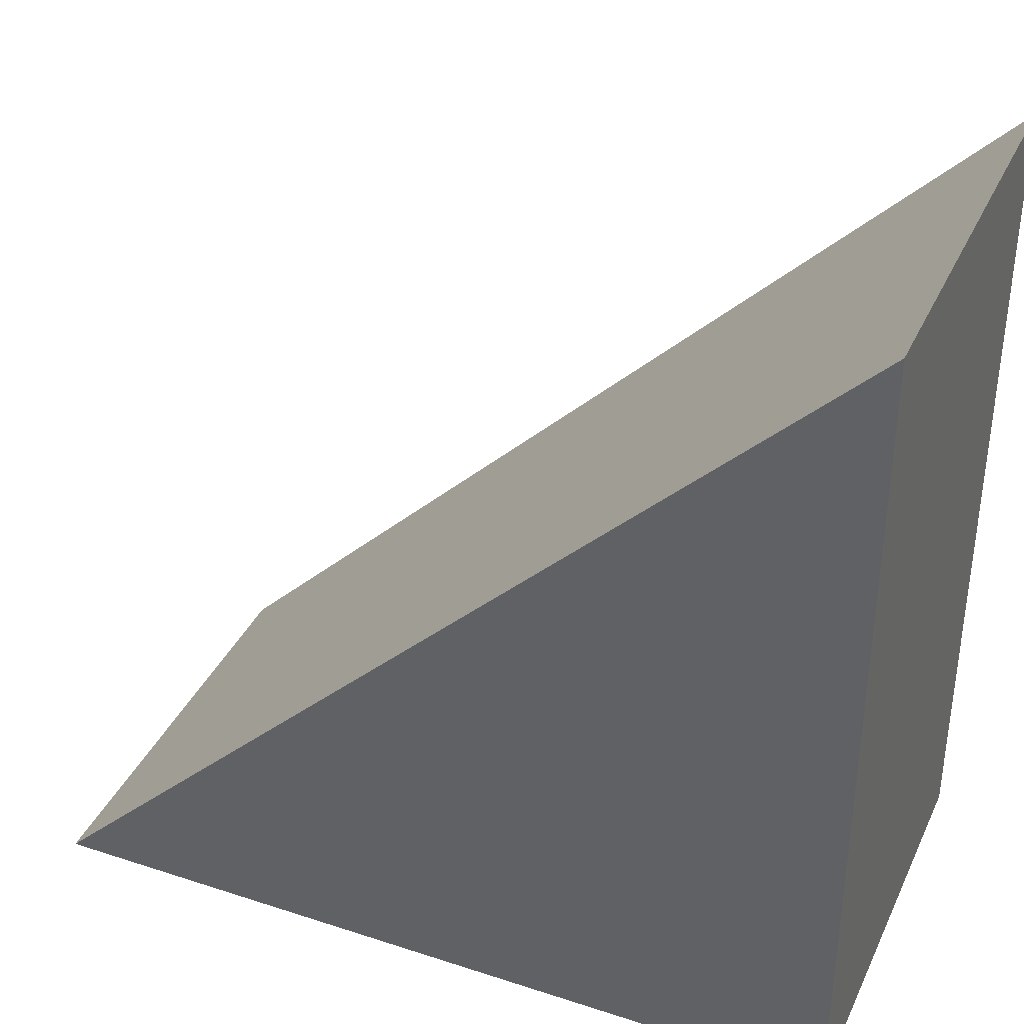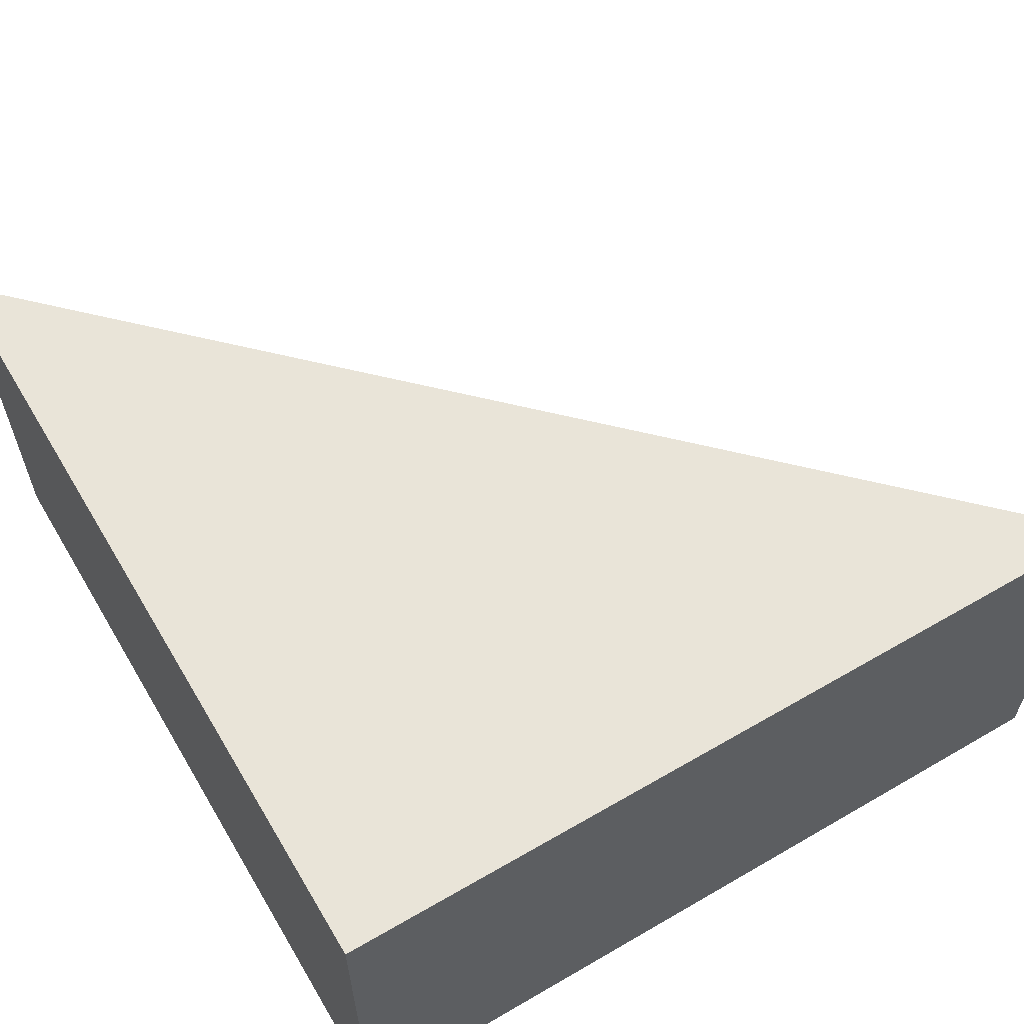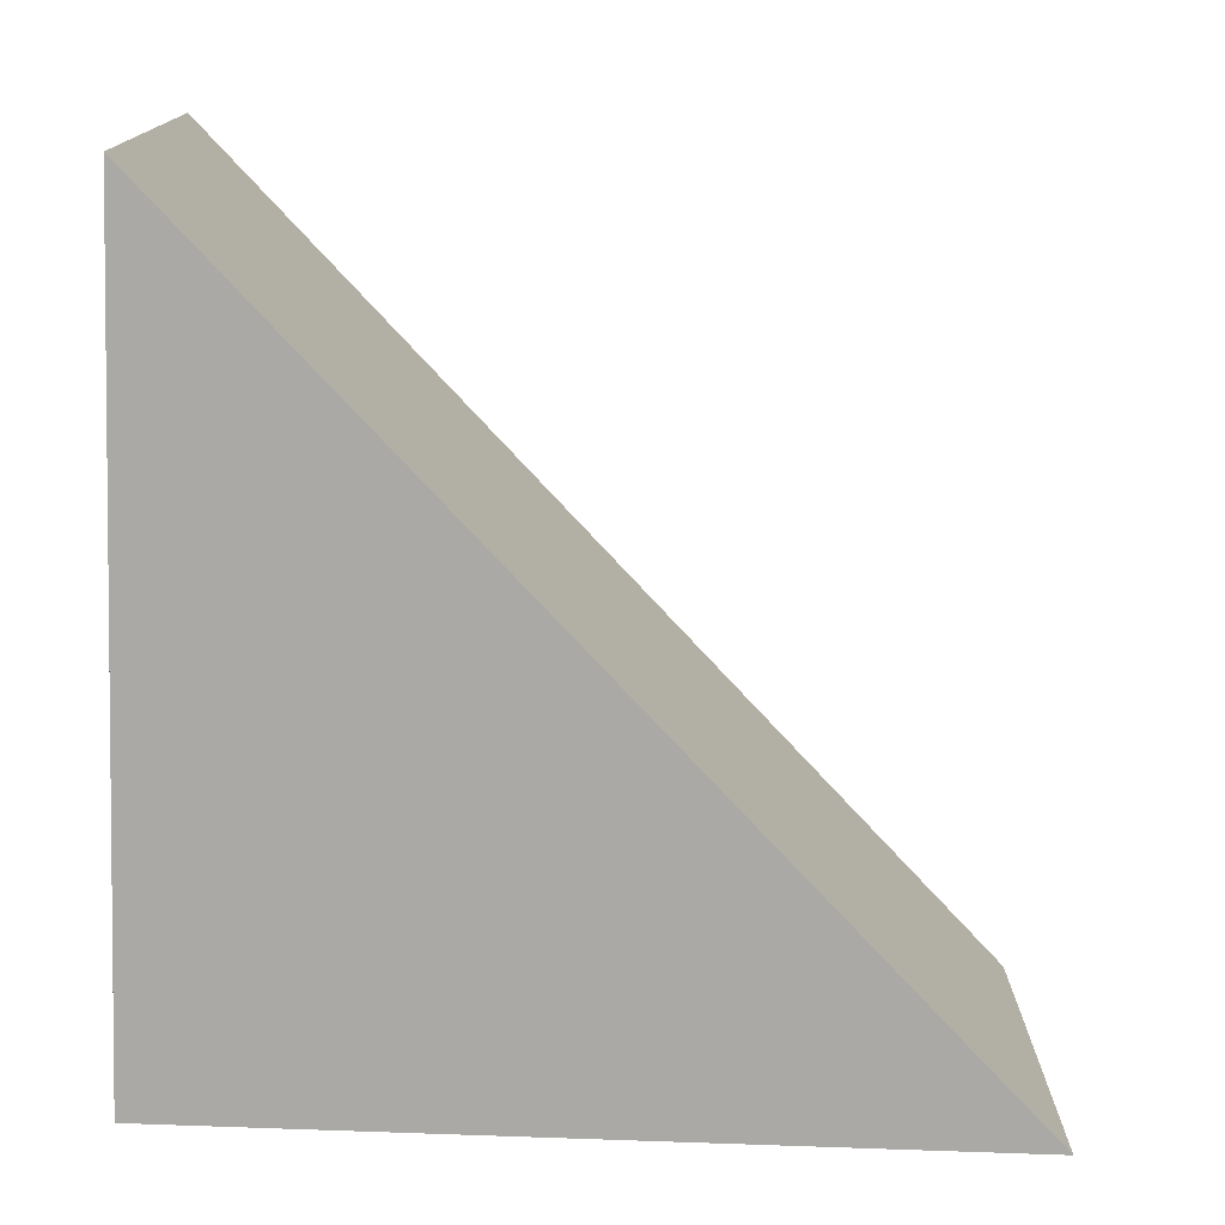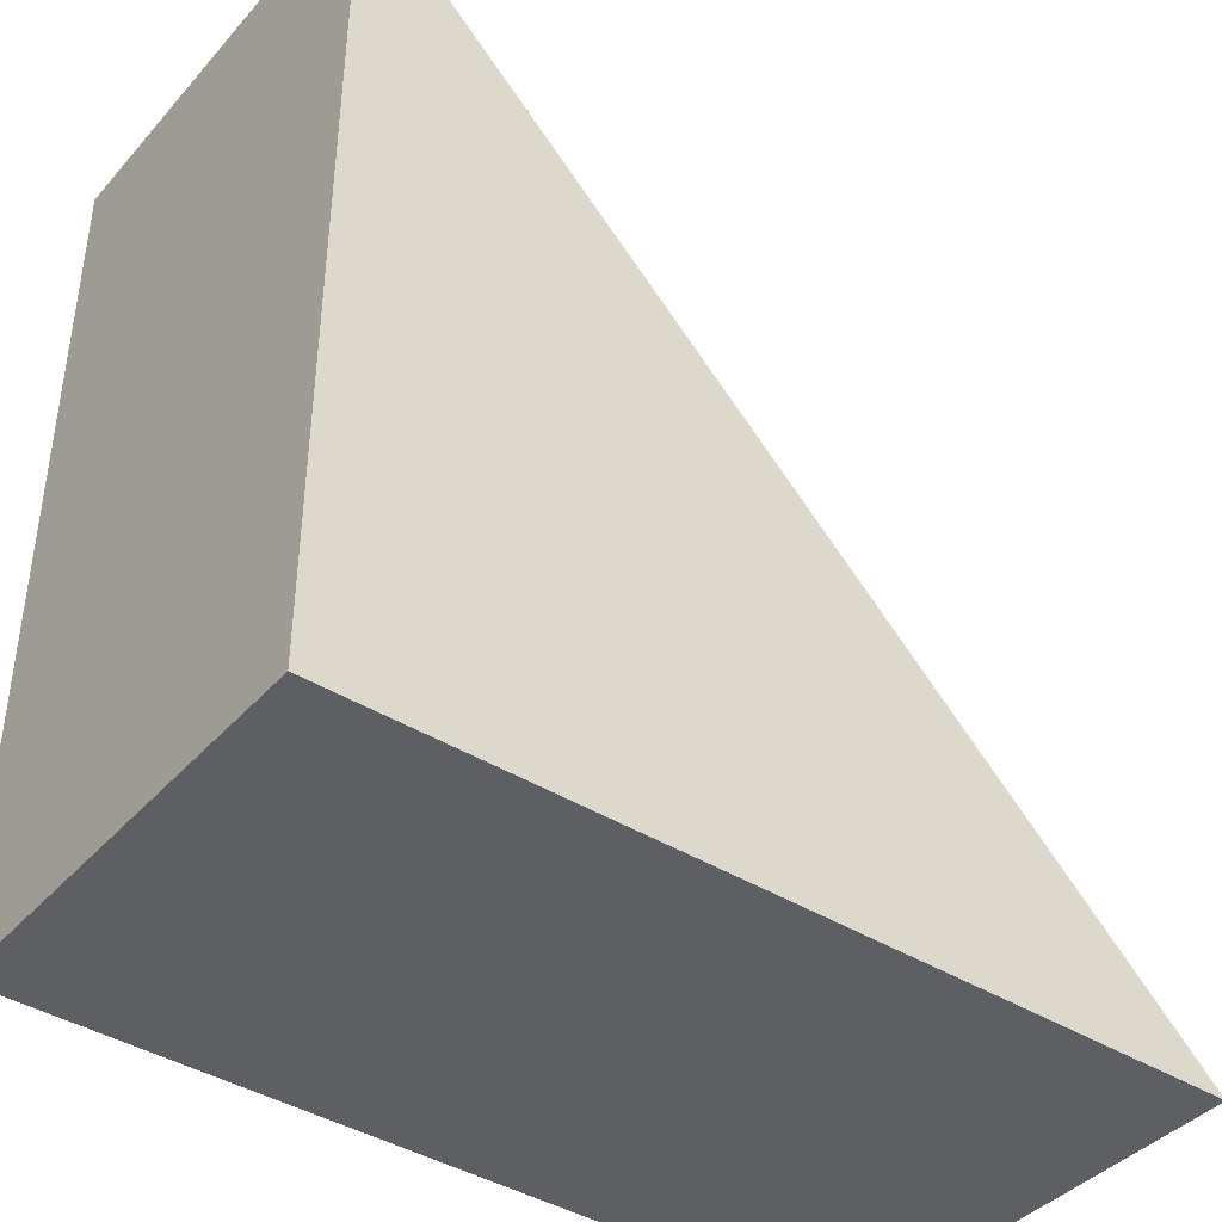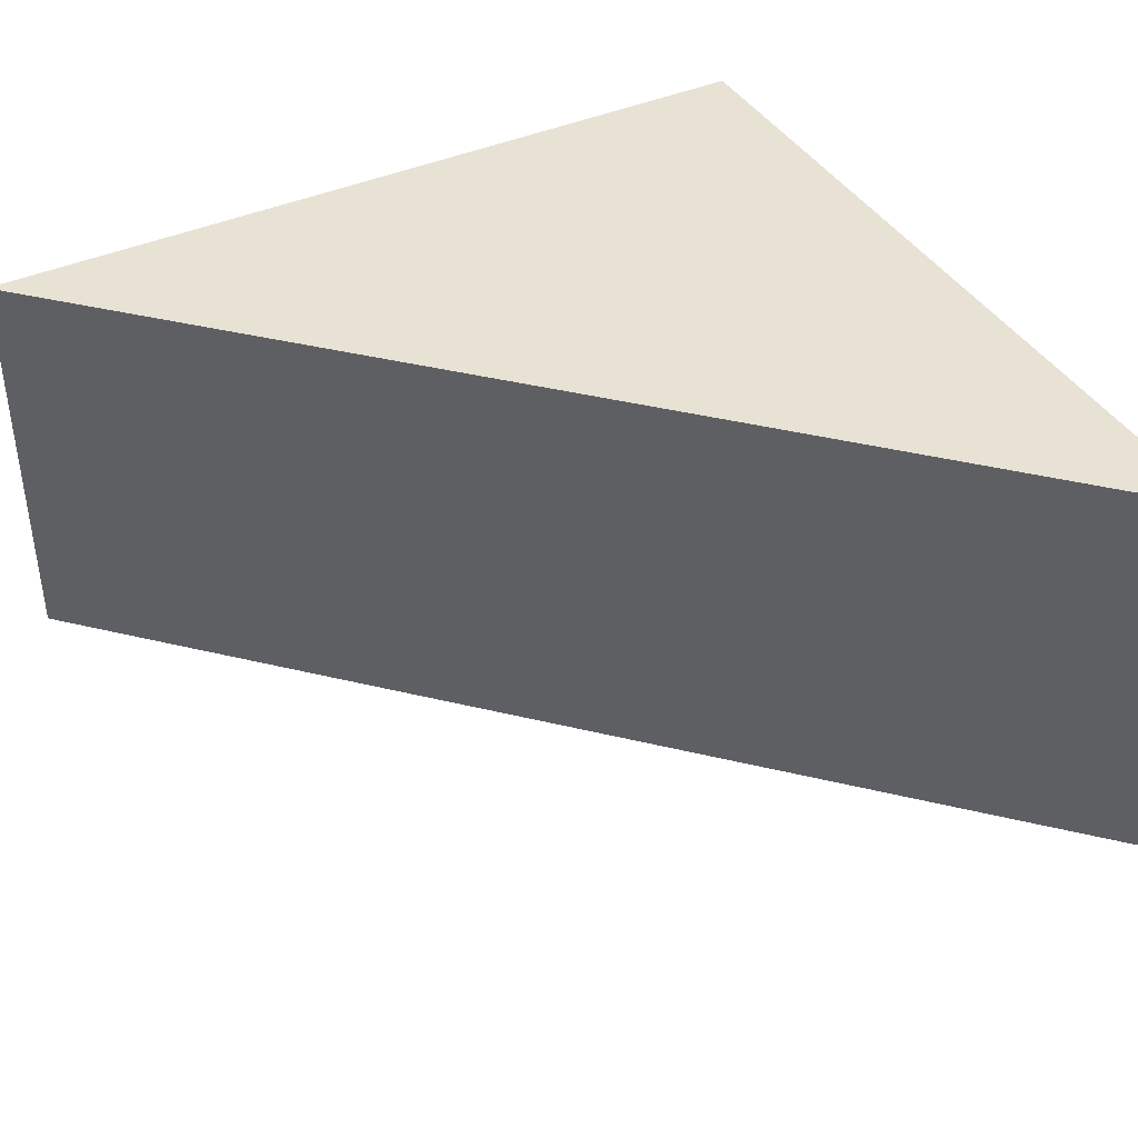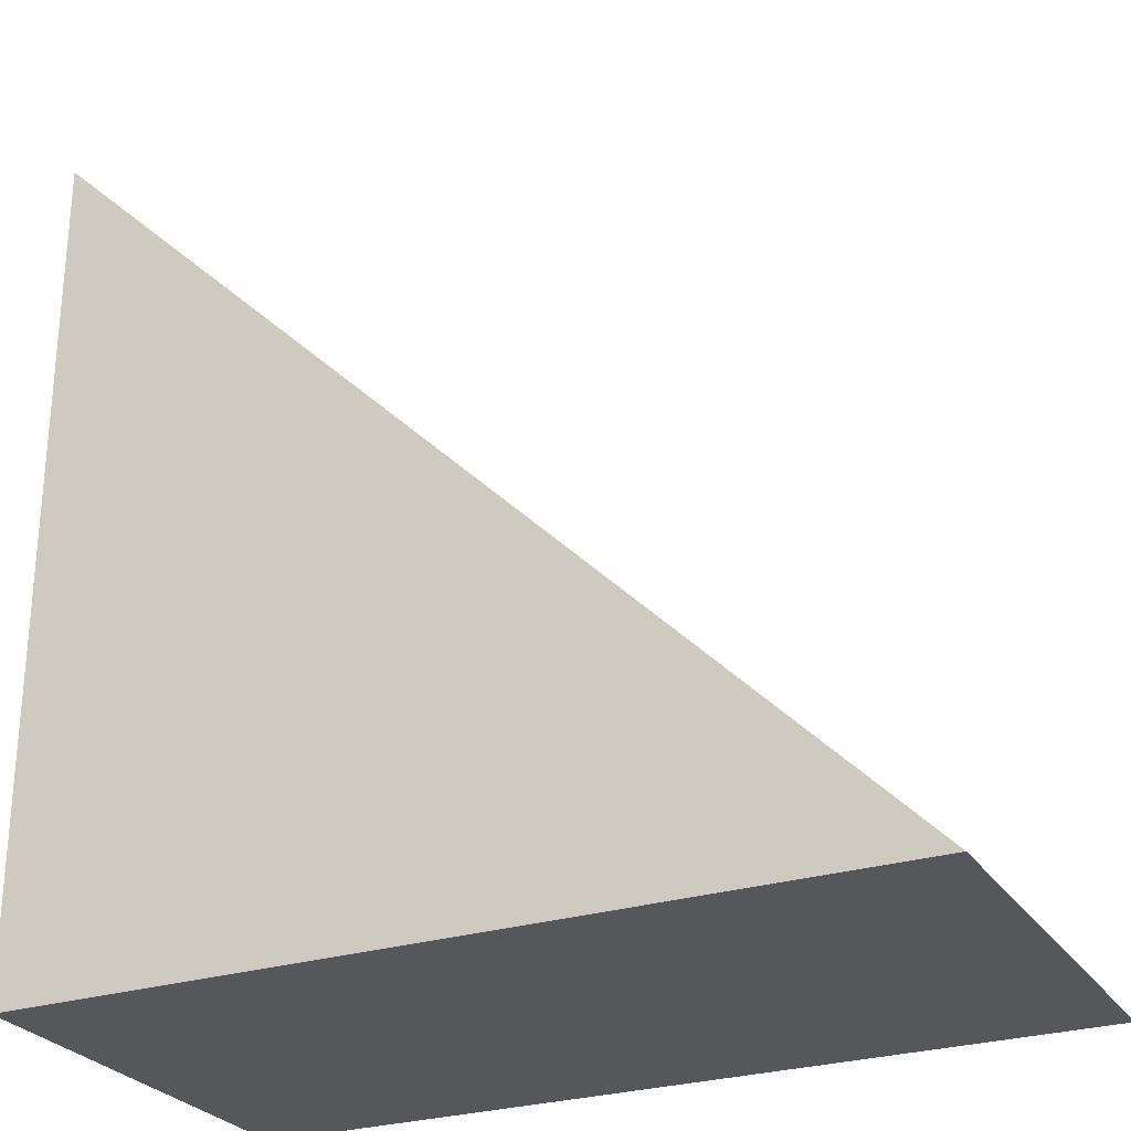
<metadata>
{"format":"obj","ext":"obj","renderer":"f3d","projection":"perspective","resolution":1024,"background":"white","views":[{"elev":36.8,"azim":-157.1,"up":"+Y"},{"elev":60.0,"azim":-30.7,"up":"+Z"},{"elev":-75.4,"azim":87.9,"up":"+Z"},{"elev":-40.9,"azim":-37.3,"up":"+Y"},{"elev":40.9,"azim":151.5,"up":"+Z"},{"elev":-27.1,"azim":26.1,"up":"+Y"}]}
</metadata>
<code>
o Plane.006
v -1 2 -0
v 1 2 -0
v -1 4 -0
v -1 2 1.035
v 1 2 1.035
v -1 4 1.035
f 1 3 2
f 4 5 6
f 2 3 6 5
f 1 2 5 4
f 3 1 4 6

</code>
